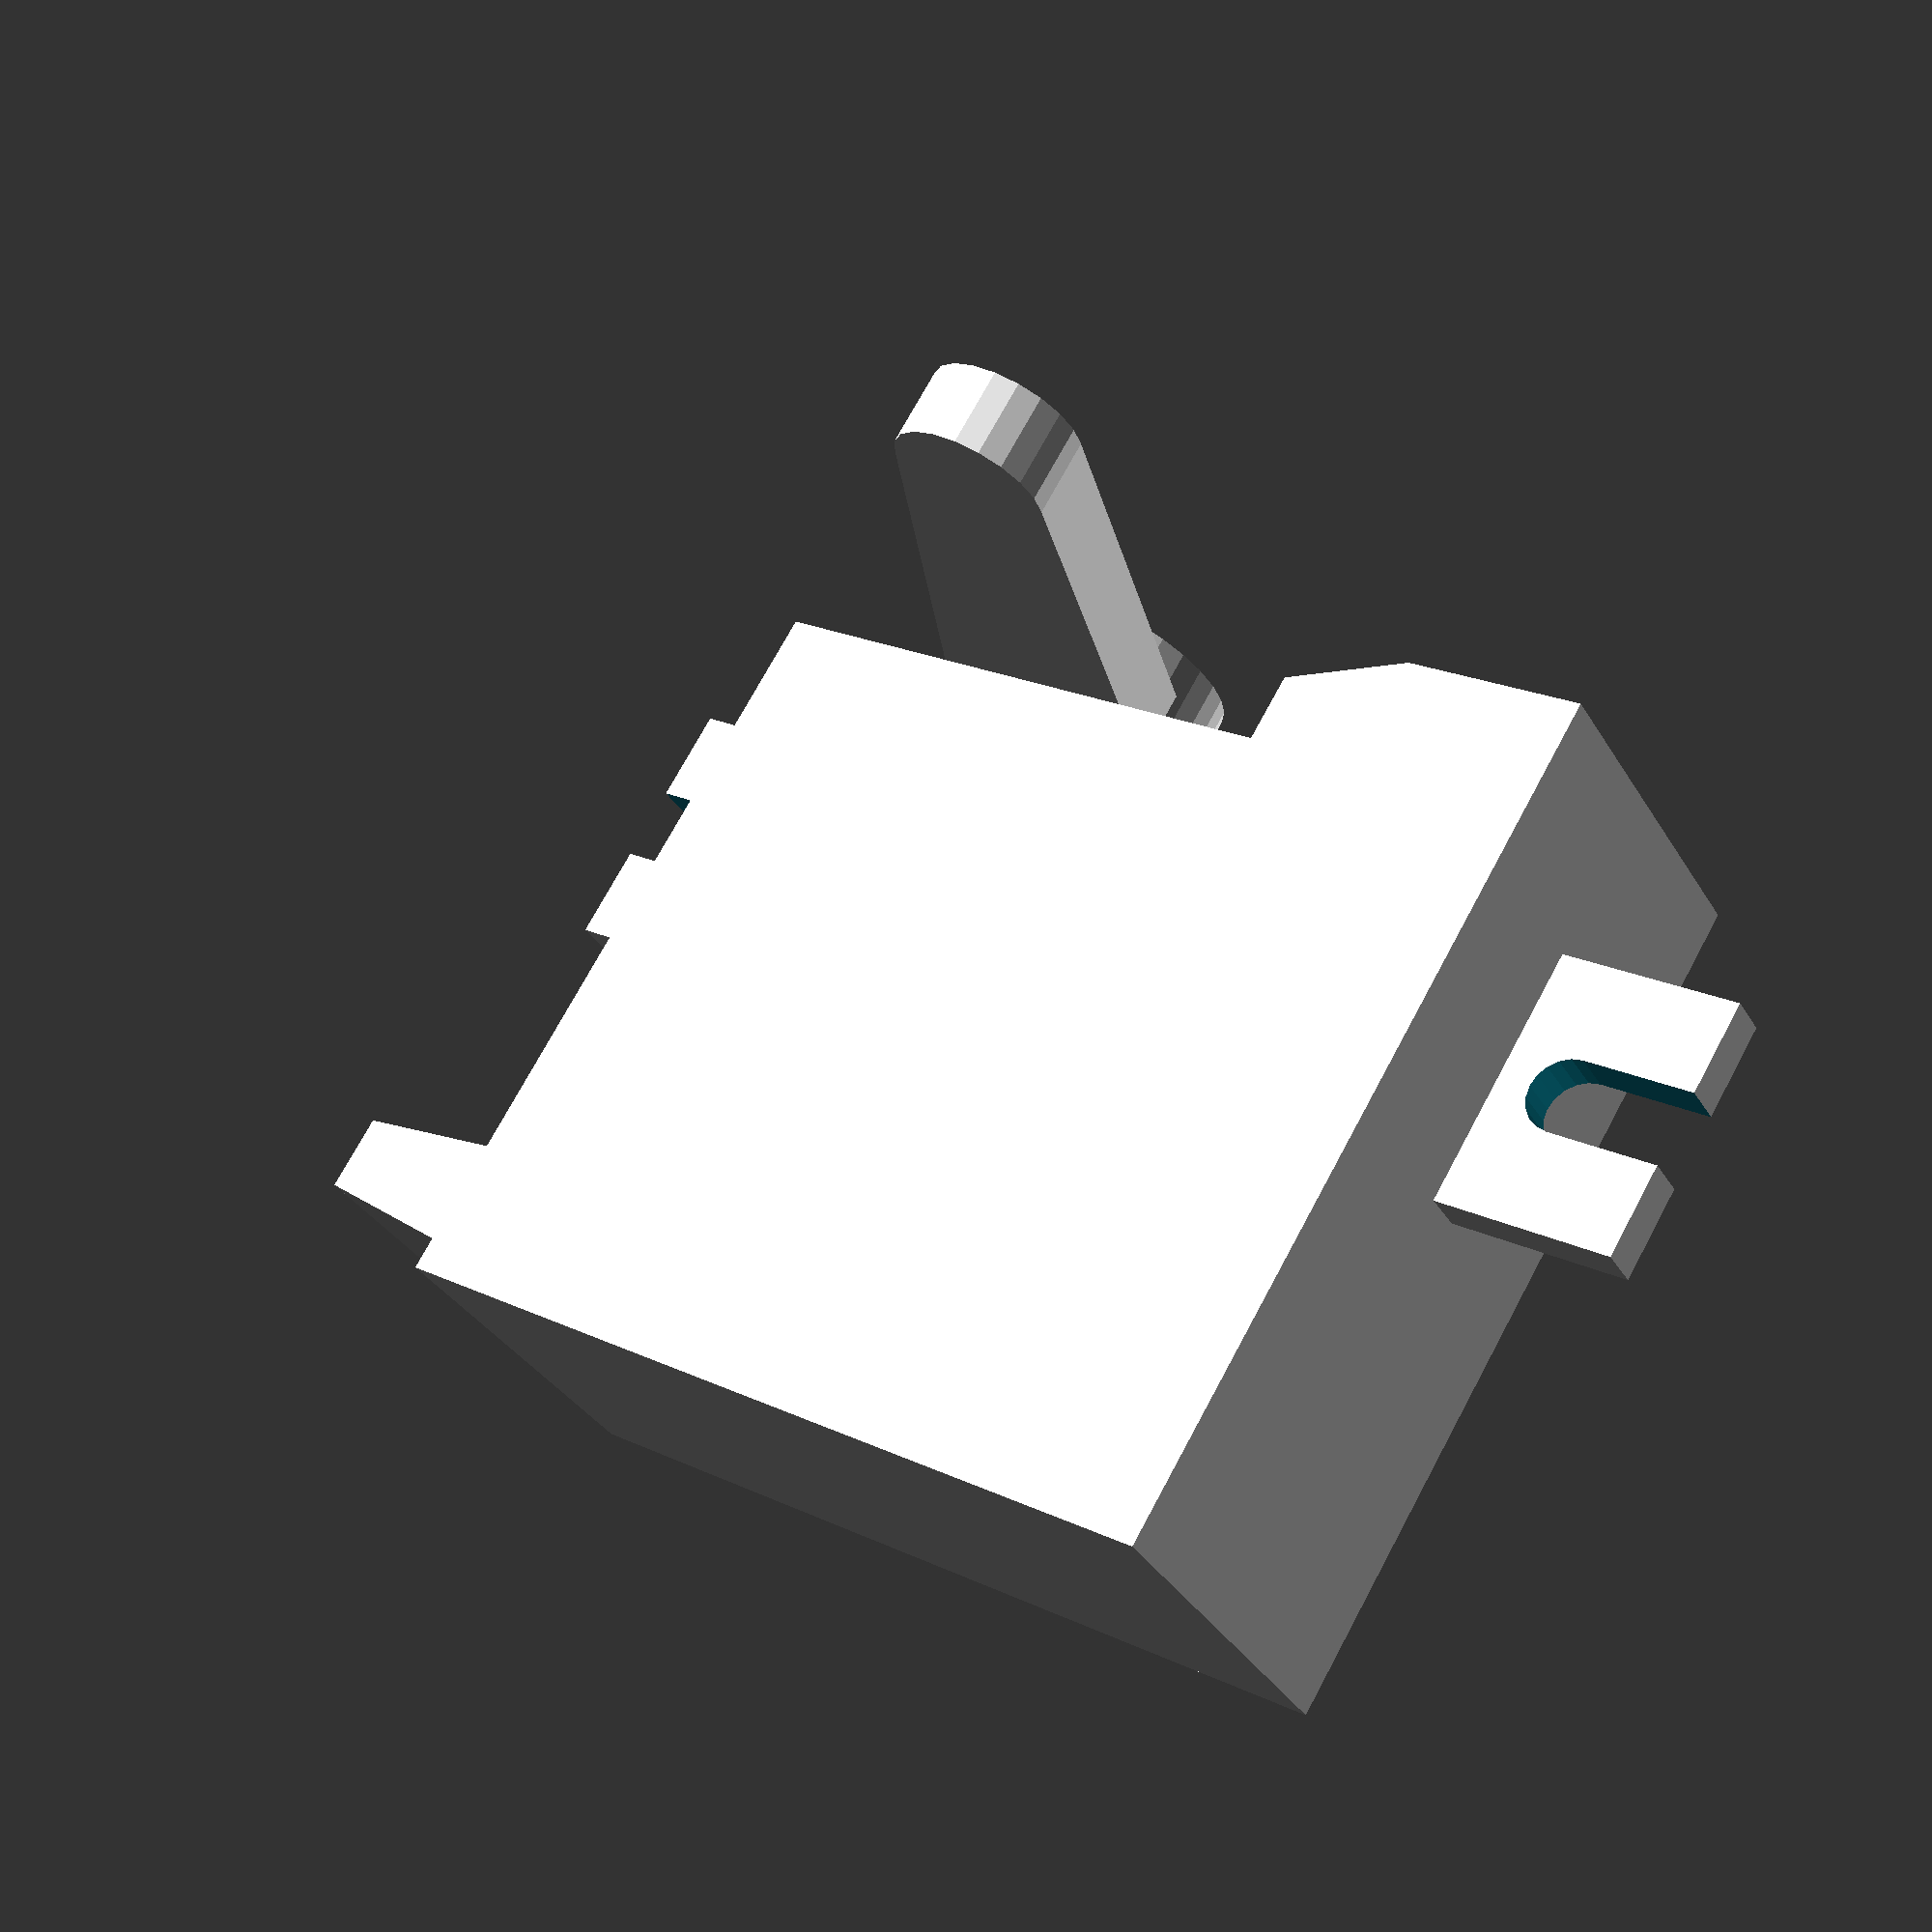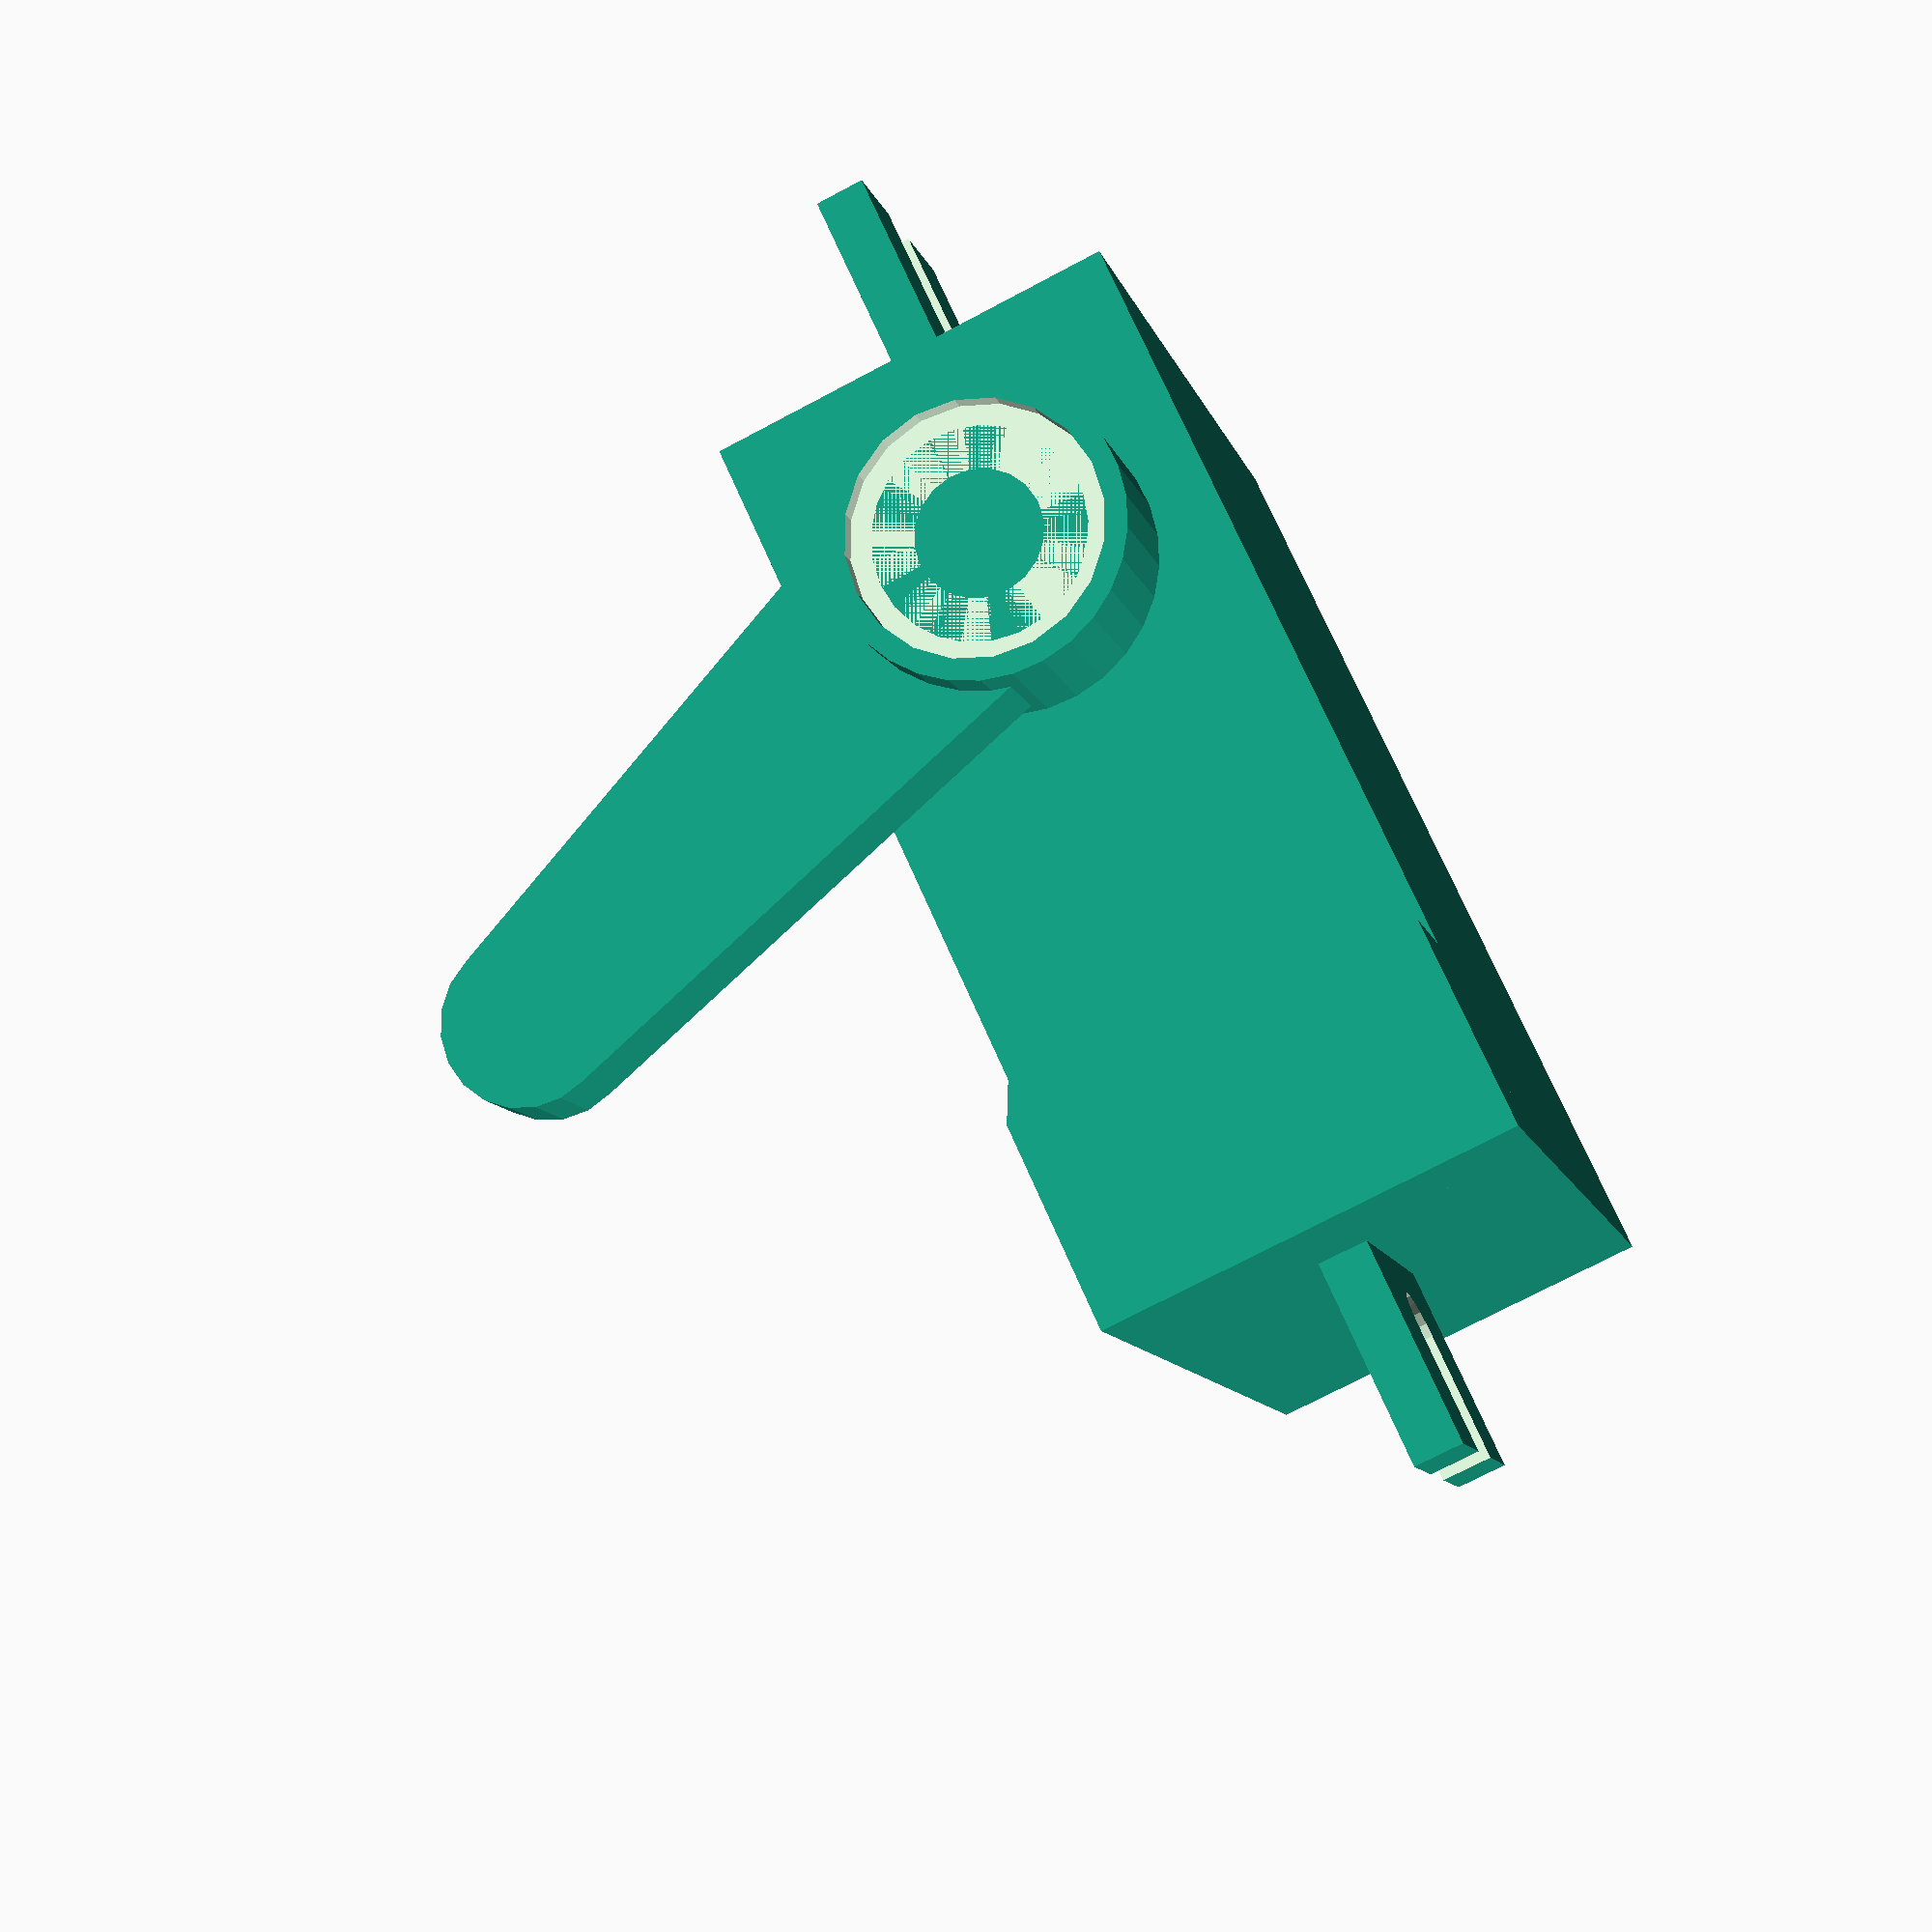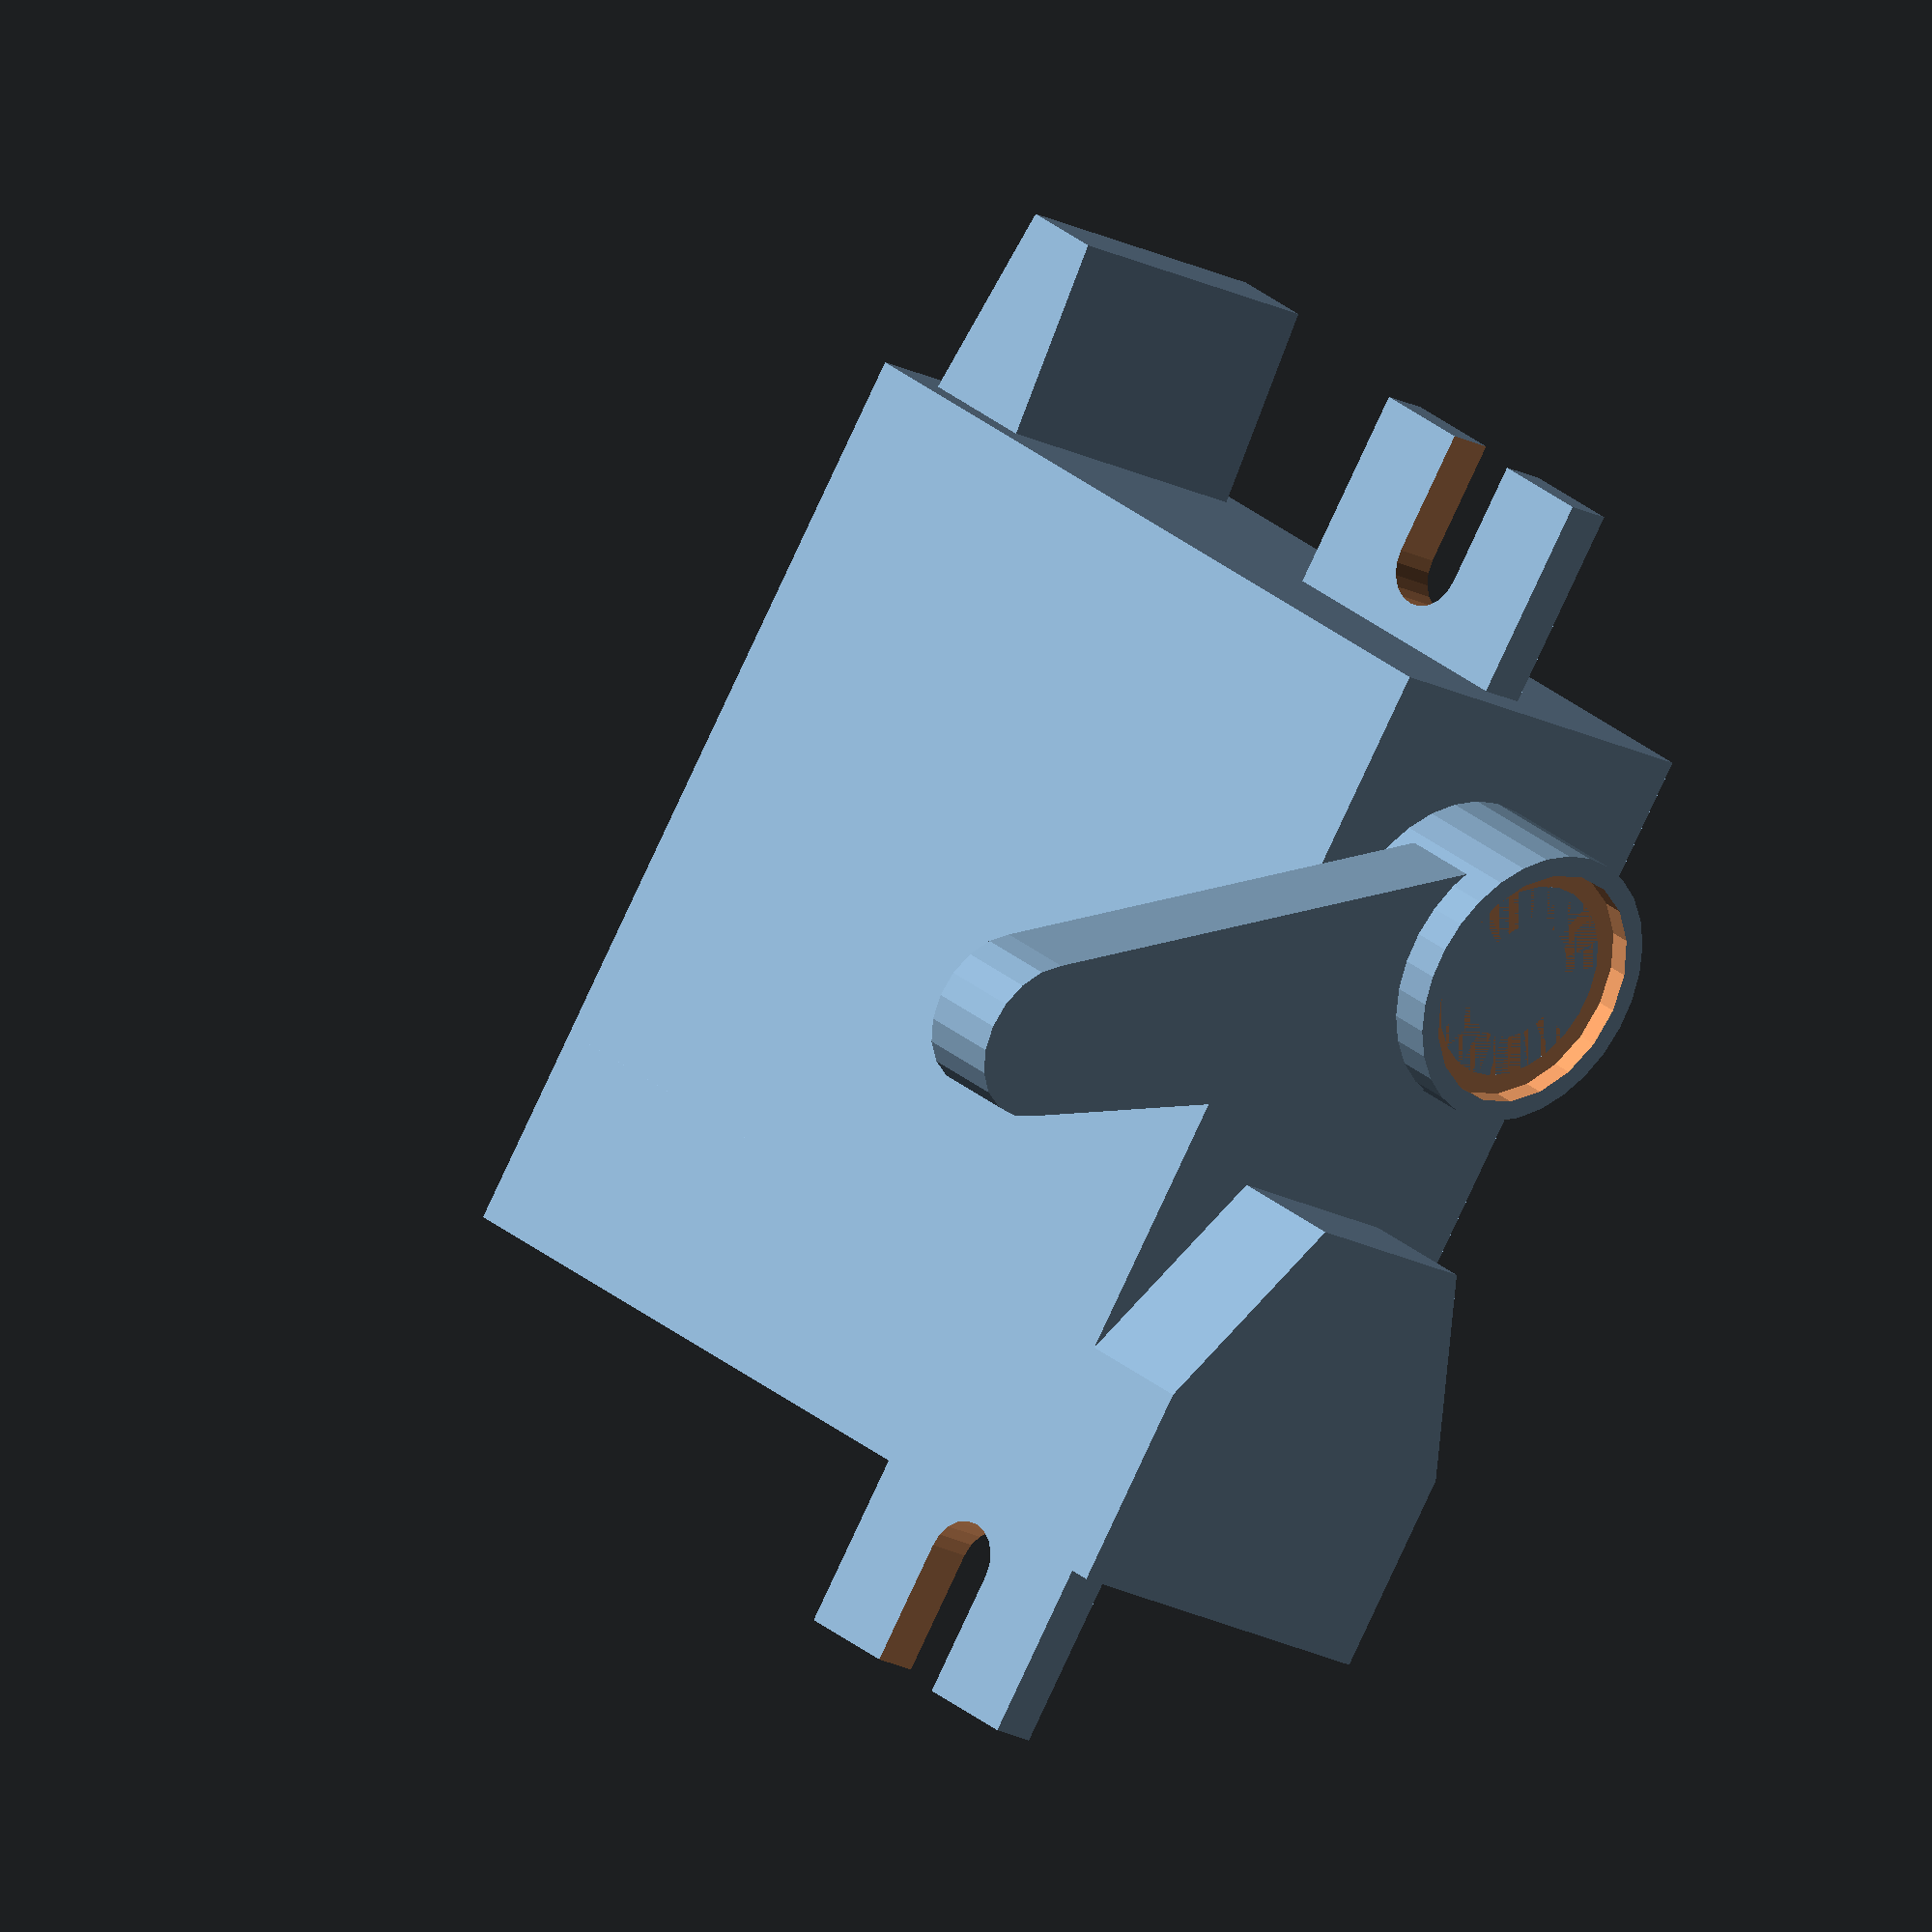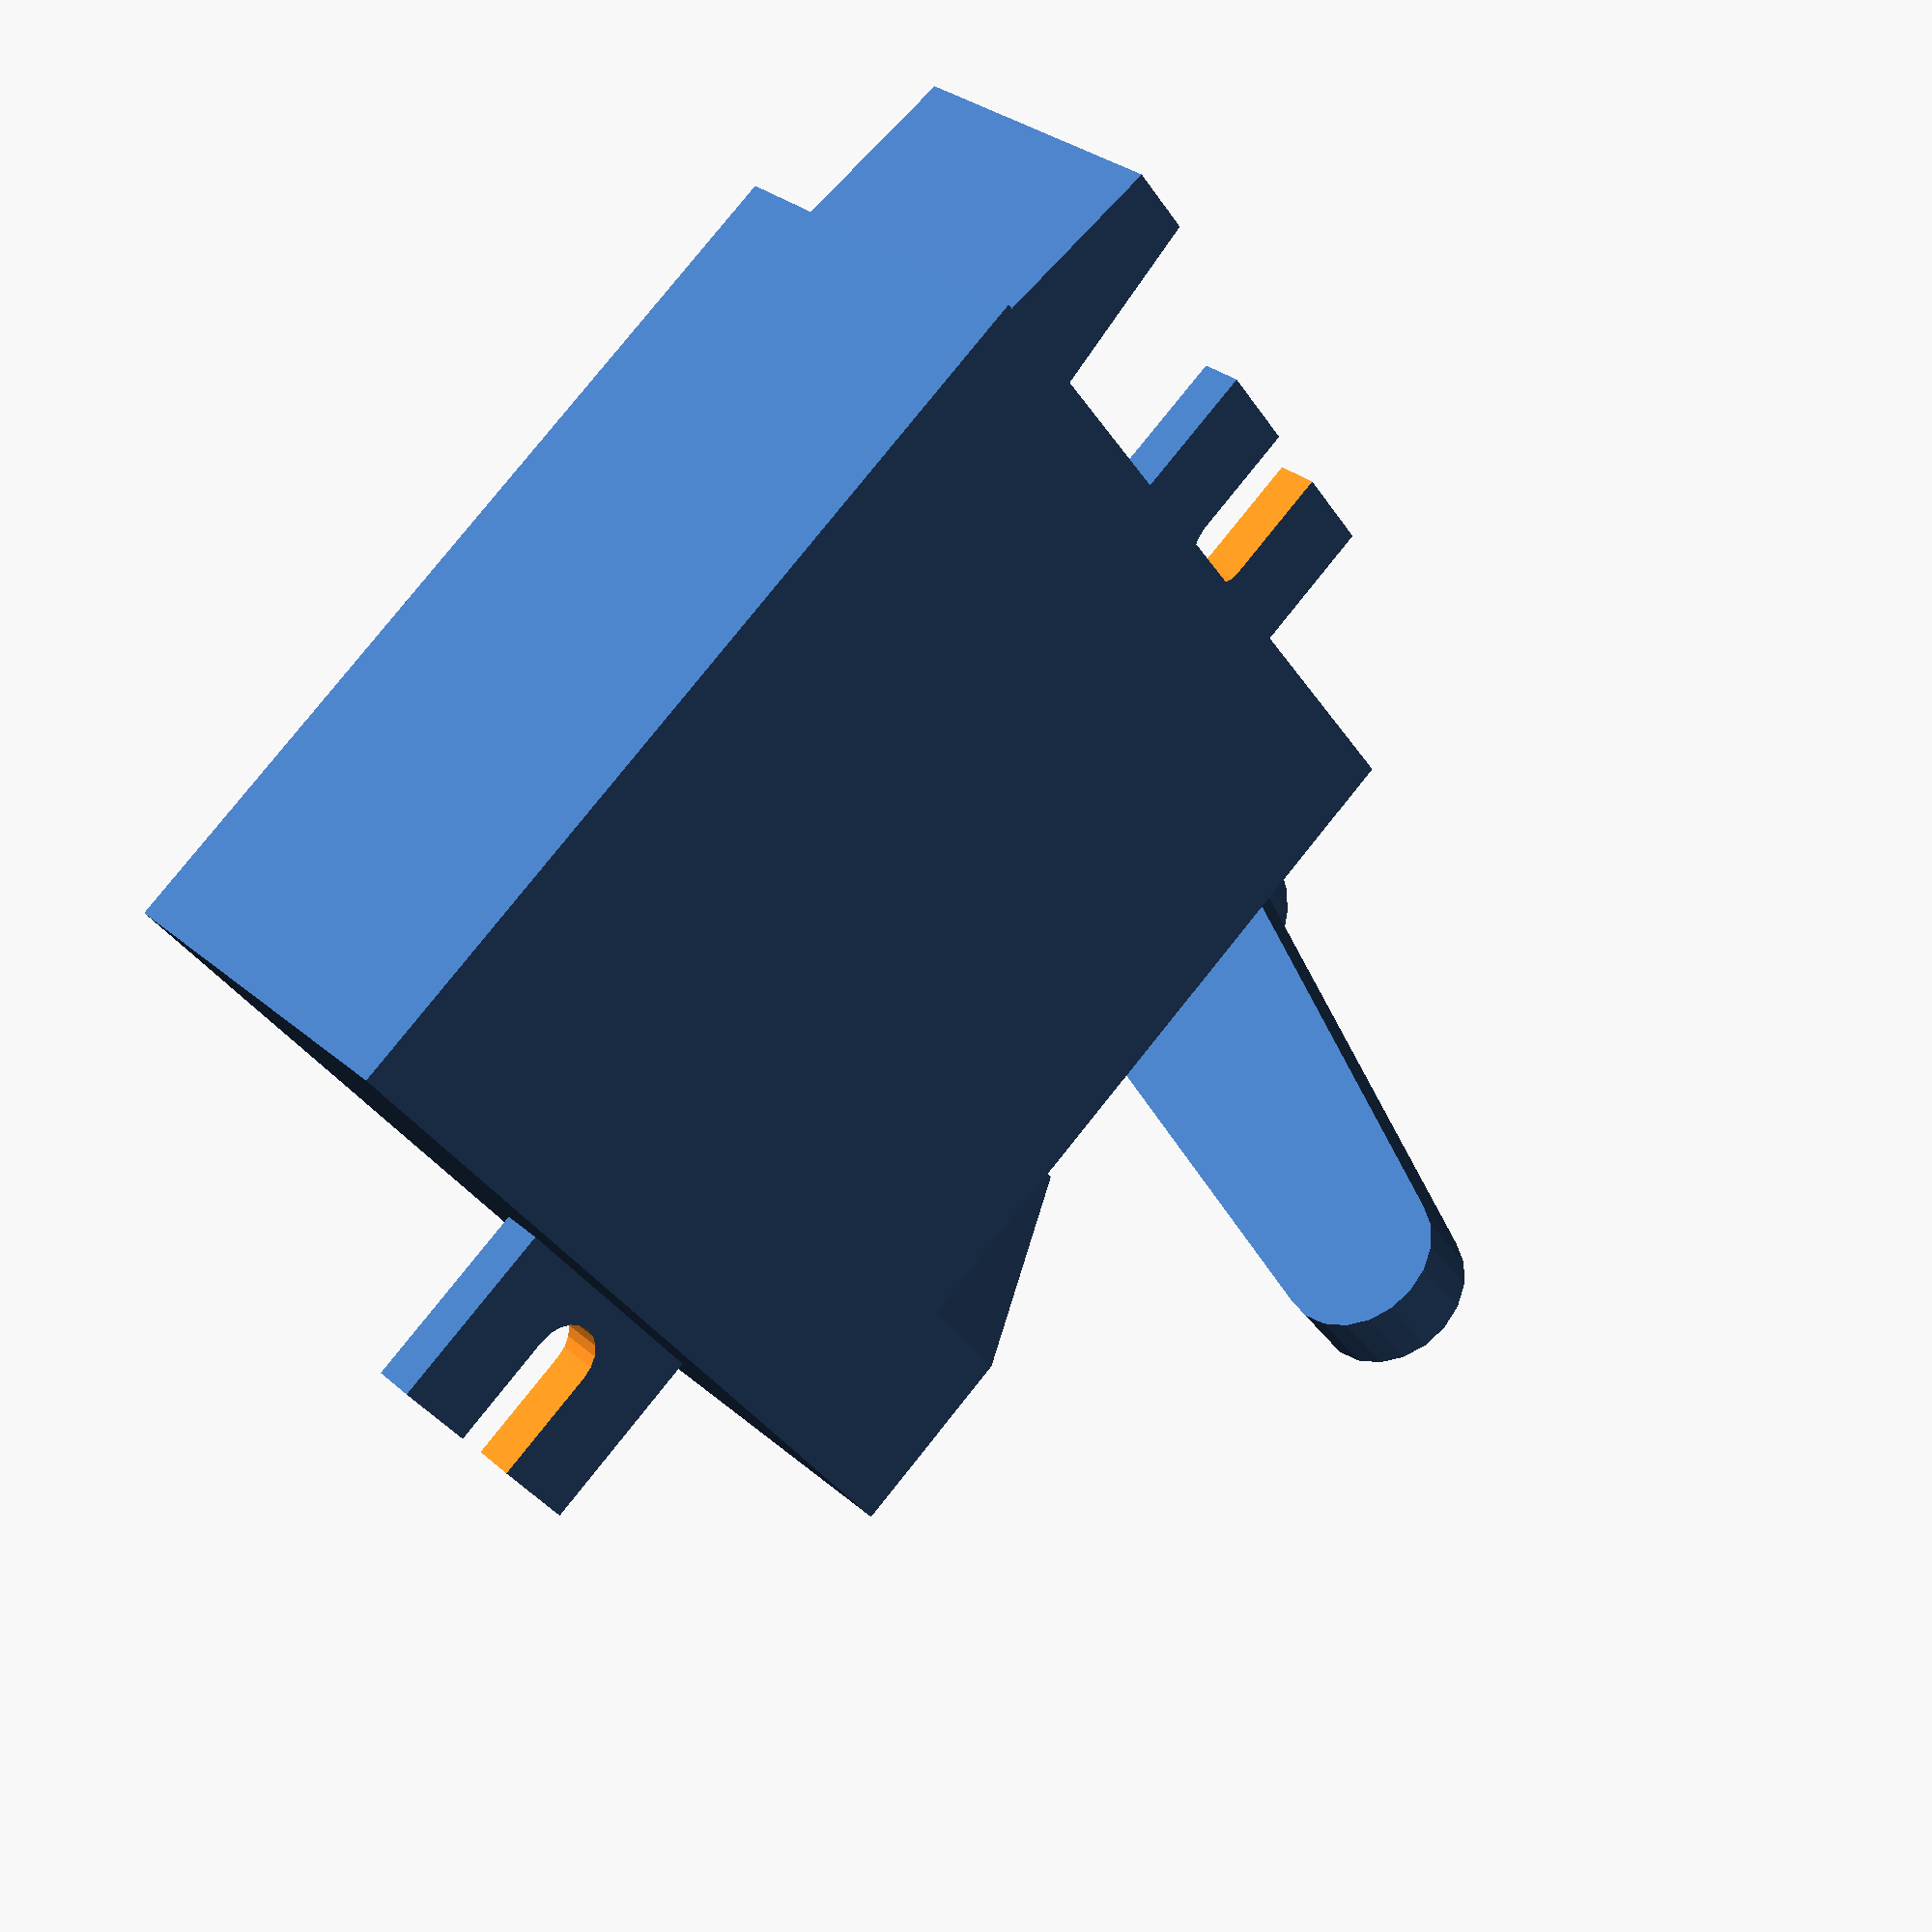
<openscad>


module paka_jednostranna(){
    difference(){
        union(){
            cylinder(d=7, h=4, center=true, $fn=30);
            hull(){
                cylinder(d=6, h=2, center=true, $fn=20);
                translate([15, 0, 0]) cylinder(d=4, h=2, center=true, $fn=20);
            }
        }
        cylinder(d=3, h=10, center=true, $fn=20);
        translate([0, 0, 1.5]) cylinder(d=6, h=10, $fn=20);
    }
}


module servo_bms_115(angle = 0){
    
    translate([0, -23.2/4, 5+3/2]) rotate([0, 0, angle]) children(0);
    
    difference(){
        union(){
            translate([-10/2, -23.2/2, -20+5]) cube([10, 23.2, 20]);
            translate([-1.2/2, -23.2/2-5, -7/2]) cube([1.2, 23.2+10, 7]);
            
            hull(){
                translate([-10/2, 23.2/2-5, -20+5]) cube([10, 5, 23]);
                translate([-5/2, 23.2/2-10, -20+5]) cube([5, 10, 23]);
            }
            
            translate([0, -23.2/4, 5]) cylinder(d = 5, h = 3, $fn=25);
        }
        
        translate([0, 27/2, 0]) rotate([0, 90, 0]) hull(){
            cylinder(d=2, h=20, center=true, $fn=20);
            translate([0, 5, 0]) cylinder(d=2, h=20, center=true, $fn=20);
        }
        
        translate([0, -27/2, 0]) rotate([0, 90, 0]) hull(){
            cylinder(d=2, h=20, center=true, $fn=20);
            translate([0, -5, 0]) cylinder(d=2, h=20, center=true, $fn=20);
        }
        
    }
    
    hull(){
        translate([-4, -5-23/2, -20+5+3/2]) cube([8, 5, 2]);
        translate([-4, -23/2, -20+5+2/2]) cube([8, 1, 3]);
    }
}



servo_bms_115(20){ paka_jednostranna(); }
</openscad>
<views>
elev=108.1 azim=120.1 roll=331.8 proj=p view=wireframe
elev=9.9 azim=155.4 roll=13.7 proj=p view=wireframe
elev=150.0 azim=33.4 roll=219.8 proj=o view=solid
elev=35.4 azim=134.6 roll=208.7 proj=p view=solid
</views>
